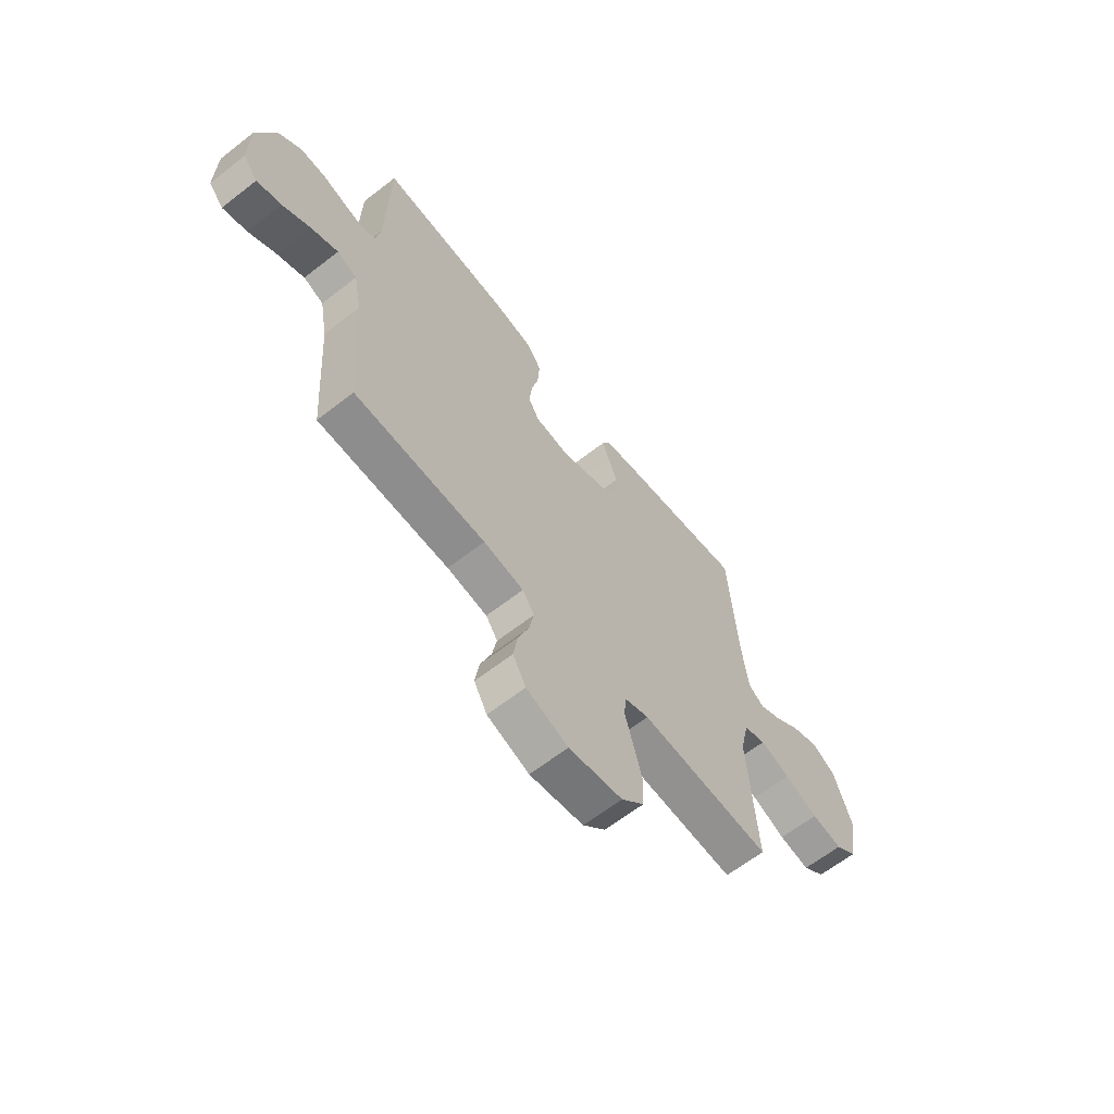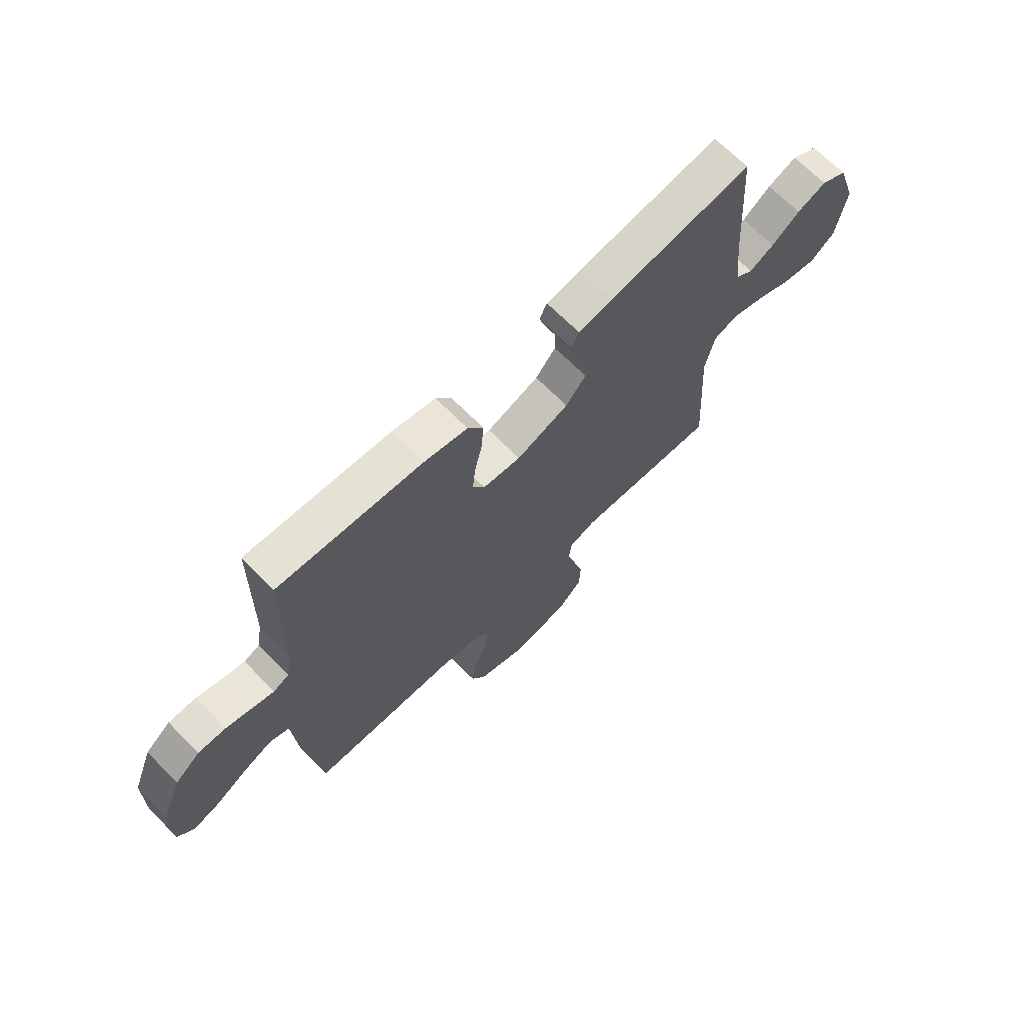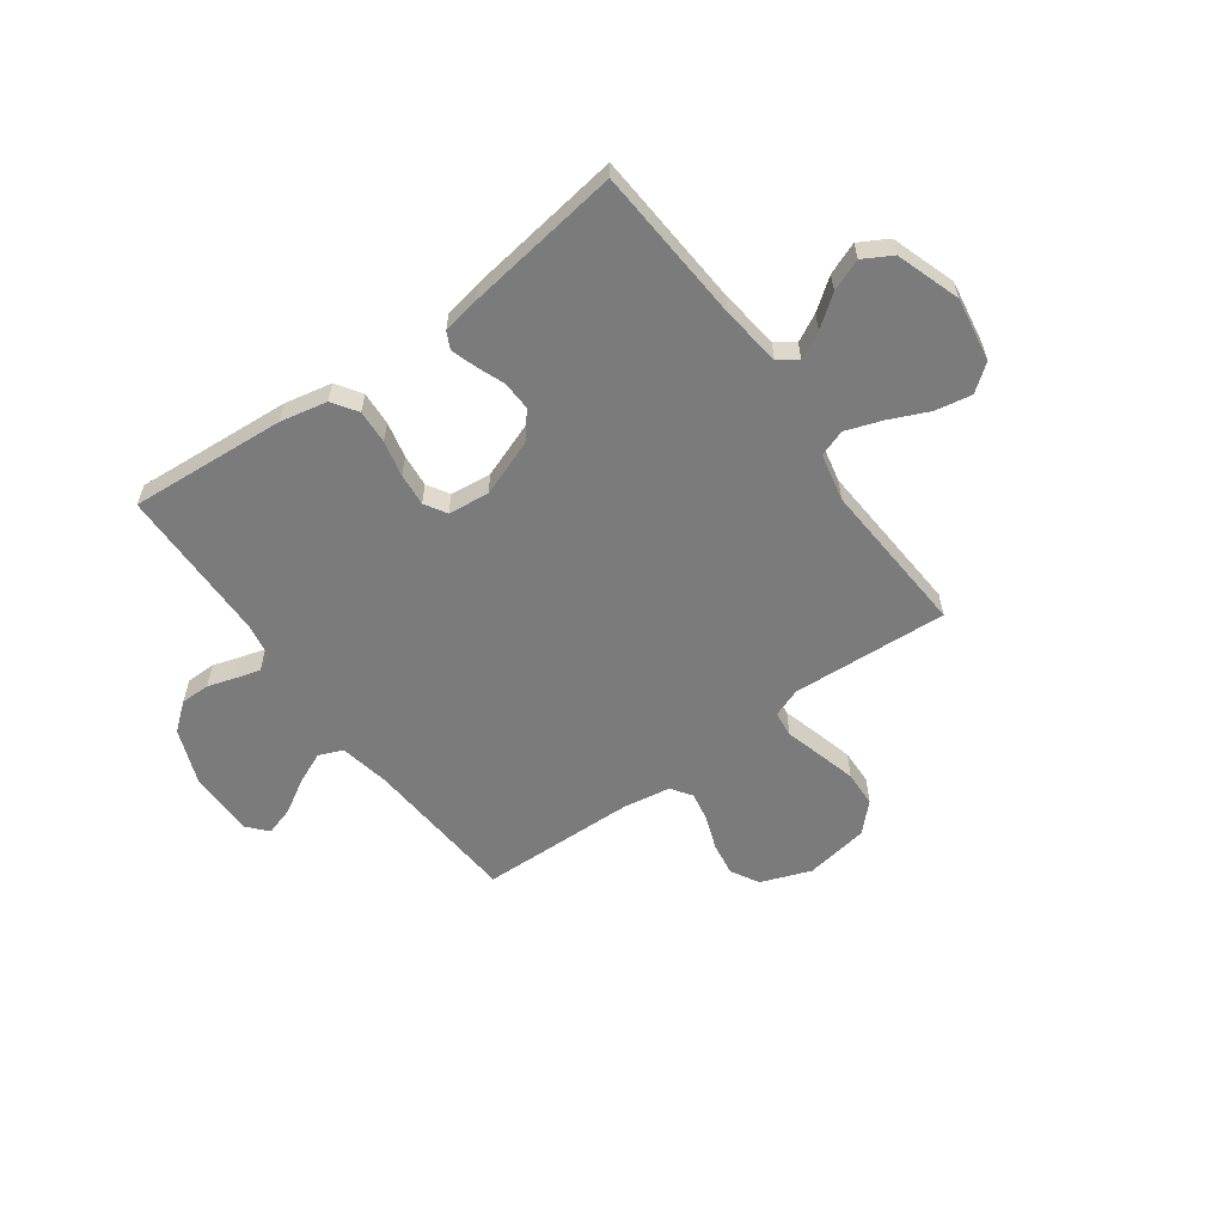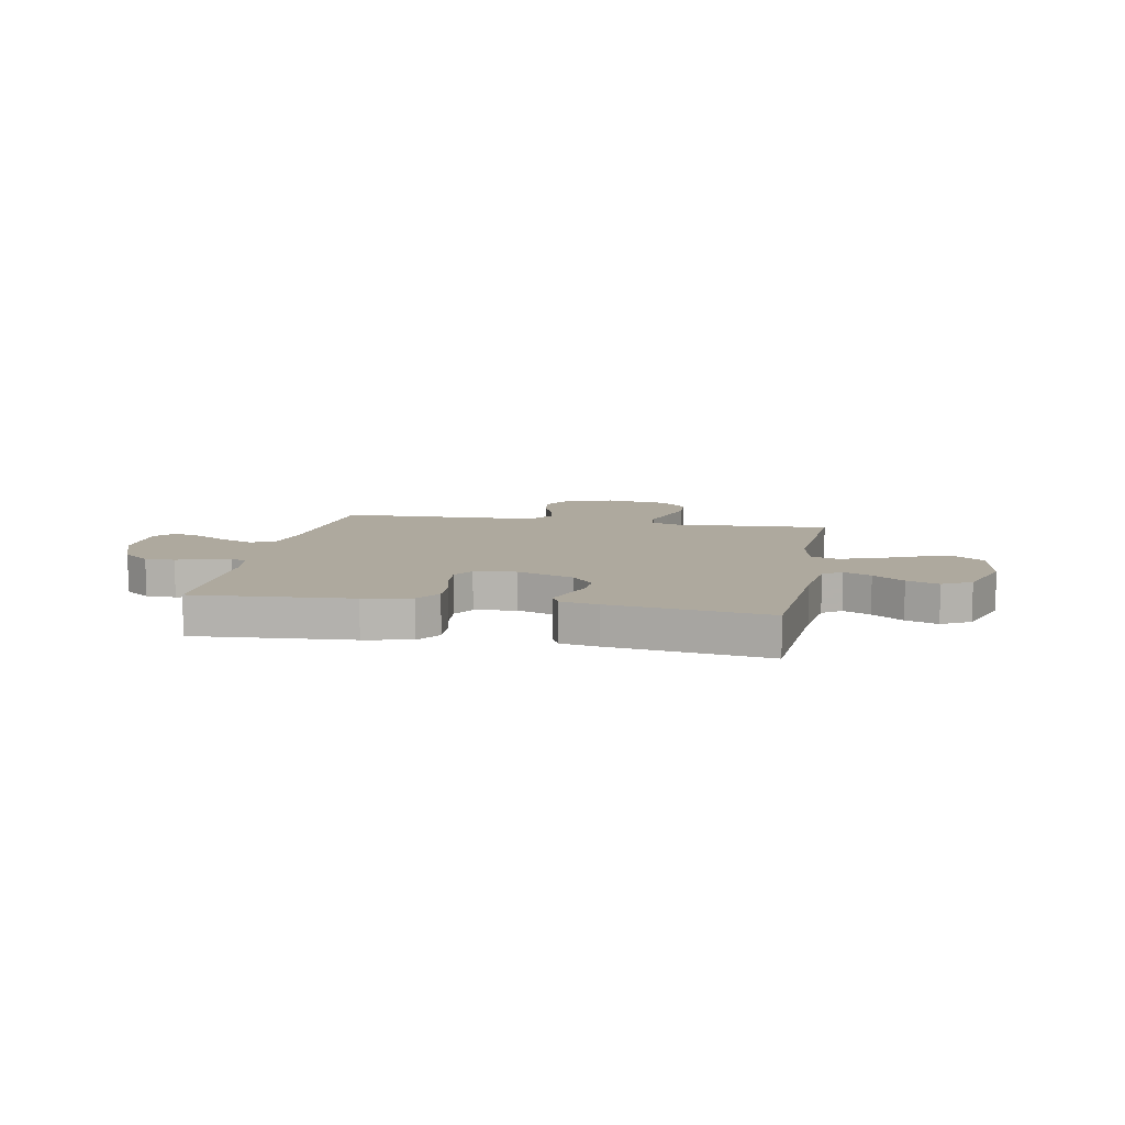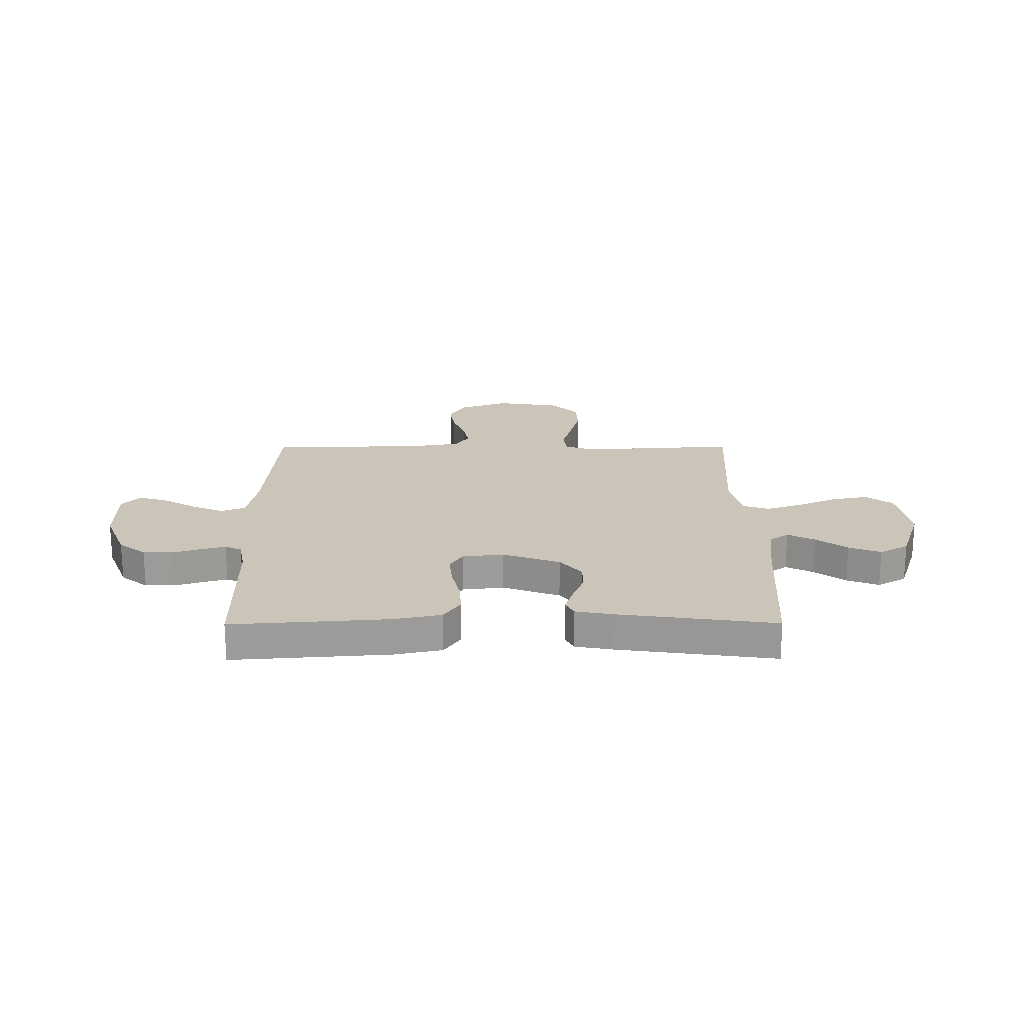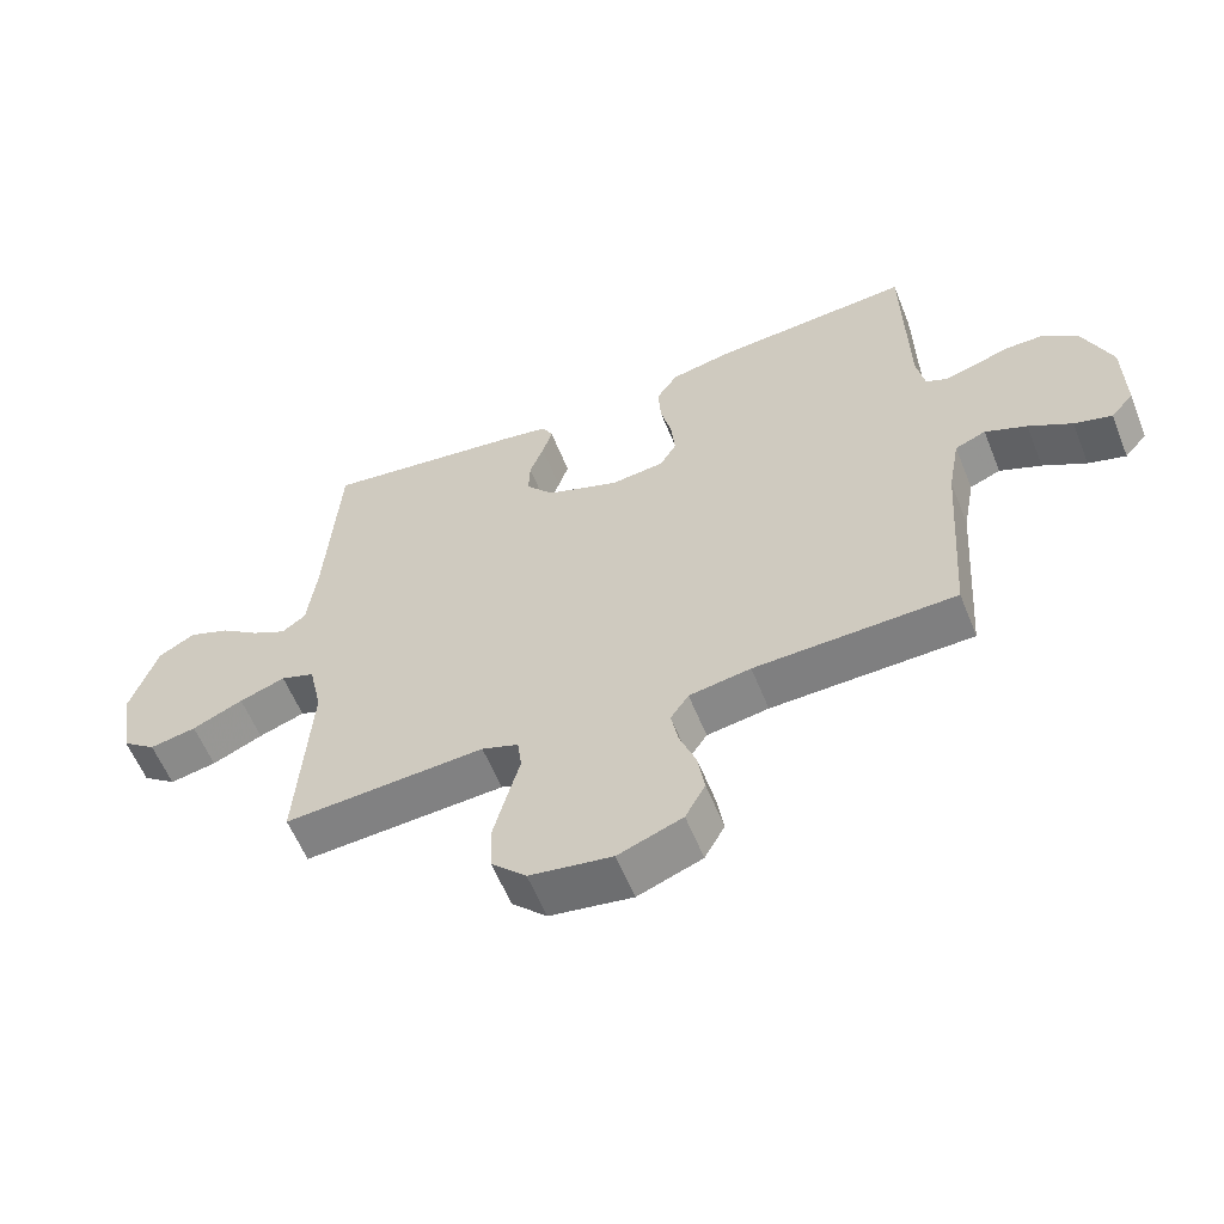
<metadata>
{"format":"obj","ext":"obj","renderer":"f3d","projection":"perspective","resolution":1024,"background":"white","views":[{"elev":-63.6,"azim":-51.8,"up":"+Z"},{"elev":68.2,"azim":-44.6,"up":"+Z"},{"elev":-58.5,"azim":36.0,"up":"+Y"},{"elev":9.1,"azim":10.8,"up":"+Y"},{"elev":20.4,"azim":-0.3,"up":"+Y"},{"elev":-59.0,"azim":-158.1,"up":"+Z"}]}
</metadata>
<code>
v -0.5 0.07 -0.5
v -0.521 0.07 -0.2
v -0.539 0.07 -0.103
v -0.585 0.07 -0.084
v -0.647 0.07 -0.111
v -0.711 0.07 -0.149
v -0.767 0.07 -0.166
v -0.801 0.07 -0.127
v -0.8 0.07 0
v -0.758 0.07 0.107
v -0.706 0.07 0.149
v -0.649 0.07 0.149
v -0.595 0.07 0.132
v -0.549 0.07 0.119
v -0.517 0.07 0.134
v -0.505 0.07 0.2
v -0.5 0.07 0.5
v -0.2 0.07 0.478
v -0.11 0.07 0.459
v -0.078 0.07 0.411
v -0.082 0.07 0.346
v -0.098 0.07 0.277
v -0.104 0.07 0.215
v -0.079 0.07 0.173
v 0 0.07 0.164
v 0.109 0.07 0.204
v 0.151 0.07 0.255
v 0.149 0.07 0.311
v 0.128 0.07 0.366
v 0.113 0.07 0.413
v 0.129 0.07 0.445
v 0.2 0.07 0.458
v 0.5 0.07 0.5
v 0.52 0.07 0.2
v 0.534 0.07 0.085
v 0.57 0.07 0.059
v 0.622 0.07 0.086
v 0.681 0.07 0.13
v 0.742 0.07 0.154
v 0.797 0.07 0.123
v 0.838 0.07 0
v 0.818 0.07 -0.123
v 0.767 0.07 -0.162
v 0.697 0.07 -0.149
v 0.621 0.07 -0.115
v 0.552 0.07 -0.091
v 0.501 0.07 -0.109
v 0.481 0.07 -0.2
v 0.5 0.07 -0.5
v 0.2 0.07 -0.482
v 0.145 0.07 -0.502
v 0.139 0.07 -0.552
v 0.158 0.07 -0.621
v 0.178 0.07 -0.697
v 0.175 0.07 -0.766
v 0.123 0.07 -0.818
v 0 0.07 -0.838
v -0.096 0.07 -0.802
v -0.126 0.07 -0.748
v -0.116 0.07 -0.684
v -0.092 0.07 -0.62
v -0.081 0.07 -0.563
v -0.108 0.07 -0.523
v -0.2 0.07 -0.508
v -0.5 0 -0.5
v -0.521 0 -0.2
v -0.539 0 -0.103
v -0.585 0 -0.084
v -0.647 0 -0.111
v -0.711 0 -0.149
v -0.767 0 -0.166
v -0.801 0 -0.127
v -0.8 0 0
v -0.758 0 0.107
v -0.706 0 0.149
v -0.649 0 0.149
v -0.595 0 0.132
v -0.549 0 0.119
v -0.517 0 0.134
v -0.505 0 0.2
v -0.5 0 0.5
v -0.2 0 0.478
v -0.11 0 0.459
v -0.078 0 0.411
v -0.082 0 0.346
v -0.098 0 0.277
v -0.104 0 0.215
v -0.079 0 0.173
v 0 0 0.164
v 0.109 0 0.204
v 0.151 0 0.255
v 0.149 0 0.311
v 0.128 0 0.366
v 0.113 0 0.413
v 0.129 0 0.445
v 0.2 0 0.458
v 0.5 0 0.5
v 0.52 0 0.2
v 0.534 0 0.085
v 0.57 0 0.059
v 0.622 0 0.086
v 0.681 0 0.13
v 0.742 0 0.154
v 0.797 0 0.123
v 0.838 0 0
v 0.818 0 -0.123
v 0.767 0 -0.162
v 0.697 0 -0.149
v 0.621 0 -0.115
v 0.552 0 -0.091
v 0.501 0 -0.109
v 0.481 0 -0.2
v 0.5 0 -0.5
v 0.2 0 -0.482
v 0.145 0 -0.502
v 0.139 0 -0.552
v 0.158 0 -0.621
v 0.178 0 -0.697
v 0.175 0 -0.766
v 0.123 0 -0.818
v 0 0 -0.838
v -0.096 0 -0.802
v -0.126 0 -0.748
v -0.116 0 -0.684
v -0.092 0 -0.62
v -0.081 0 -0.563
v -0.108 0 -0.523
v -0.2 0 -0.508
f 58 59 60 61
f 58 61 62
f 57 58 62
f 56 57 62
f 55 56 62 63
f 52 53 54 55
f 48 49 50
f 47 48 50 51
f 42 43 44 45
f 42 45 46
f 41 42 46
f 40 41 46
f 37 38 39 40
f 36 37 40 46
f 35 36 46 47
f 31 32 33 34
f 28 29 30 31
f 28 31 34 35
f 19 20 21 22
f 19 22 23
f 16 17 18 19
f 15 16 19 23
f 14 15 23 24
f 10 11 12 13
f 10 13 14
f 9 10 14
f 5 6 7 8
f 4 5 8 9
f 64 1 2
f 63 64 2 3
f 52 55 63 3
f 35 47 51
f 27 28 35
f 26 27 35 51
f 25 26 51 52
f 4 9 14 24
f 3 4 24 25
f 3 25 52
f 125 124 123 122
f 126 125 122
f 126 122 121
f 126 121 120
f 127 126 120 119
f 119 118 117 116
f 114 113 112
f 115 114 112 111
f 109 108 107 106
f 110 109 106
f 110 106 105
f 110 105 104
f 104 103 102 101
f 110 104 101 100
f 111 110 100 99
f 98 97 96 95
f 95 94 93 92
f 99 98 95 92
f 86 85 84 83
f 87 86 83
f 83 82 81 80
f 87 83 80 79
f 88 87 79 78
f 77 76 75 74
f 78 77 74
f 78 74 73
f 72 71 70 69
f 73 72 69 68
f 66 65 128
f 67 66 128 127
f 67 127 119 116
f 115 111 99
f 99 92 91
f 115 99 91 90
f 116 115 90 89
f 88 78 73 68
f 89 88 68 67
f 116 89 67
f 1 65 66 2
f 2 66 67 3
f 3 67 68 4
f 4 68 69 5
f 5 69 70 6
f 6 70 71 7
f 7 71 72 8
f 8 72 73 9
f 9 73 74 10
f 10 74 75 11
f 11 75 76 12
f 12 76 77 13
f 13 77 78 14
f 14 78 79 15
f 15 79 80 16
f 16 80 81 17
f 17 81 82 18
f 18 82 83 19
f 19 83 84 20
f 20 84 85 21
f 21 85 86 22
f 22 86 87 23
f 23 87 88 24
f 24 88 89 25
f 25 89 90 26
f 26 90 91 27
f 27 91 92 28
f 28 92 93 29
f 29 93 94 30
f 30 94 95 31
f 31 95 96 32
f 32 96 97 33
f 33 97 98 34
f 34 98 99 35
f 35 99 100 36
f 36 100 101 37
f 37 101 102 38
f 38 102 103 39
f 39 103 104 40
f 40 104 105 41
f 41 105 106 42
f 42 106 107 43
f 43 107 108 44
f 44 108 109 45
f 45 109 110 46
f 46 110 111 47
f 47 111 112 48
f 48 112 113 49
f 49 113 114 50
f 50 114 115 51
f 51 115 116 52
f 52 116 117 53
f 53 117 118 54
f 54 118 119 55
f 55 119 120 56
f 56 120 121 57
f 57 121 122 58
f 58 122 123 59
f 59 123 124 60
f 60 124 125 61
f 61 125 126 62
f 62 126 127 63
f 63 127 128 64
f 64 128 65 1

</code>
